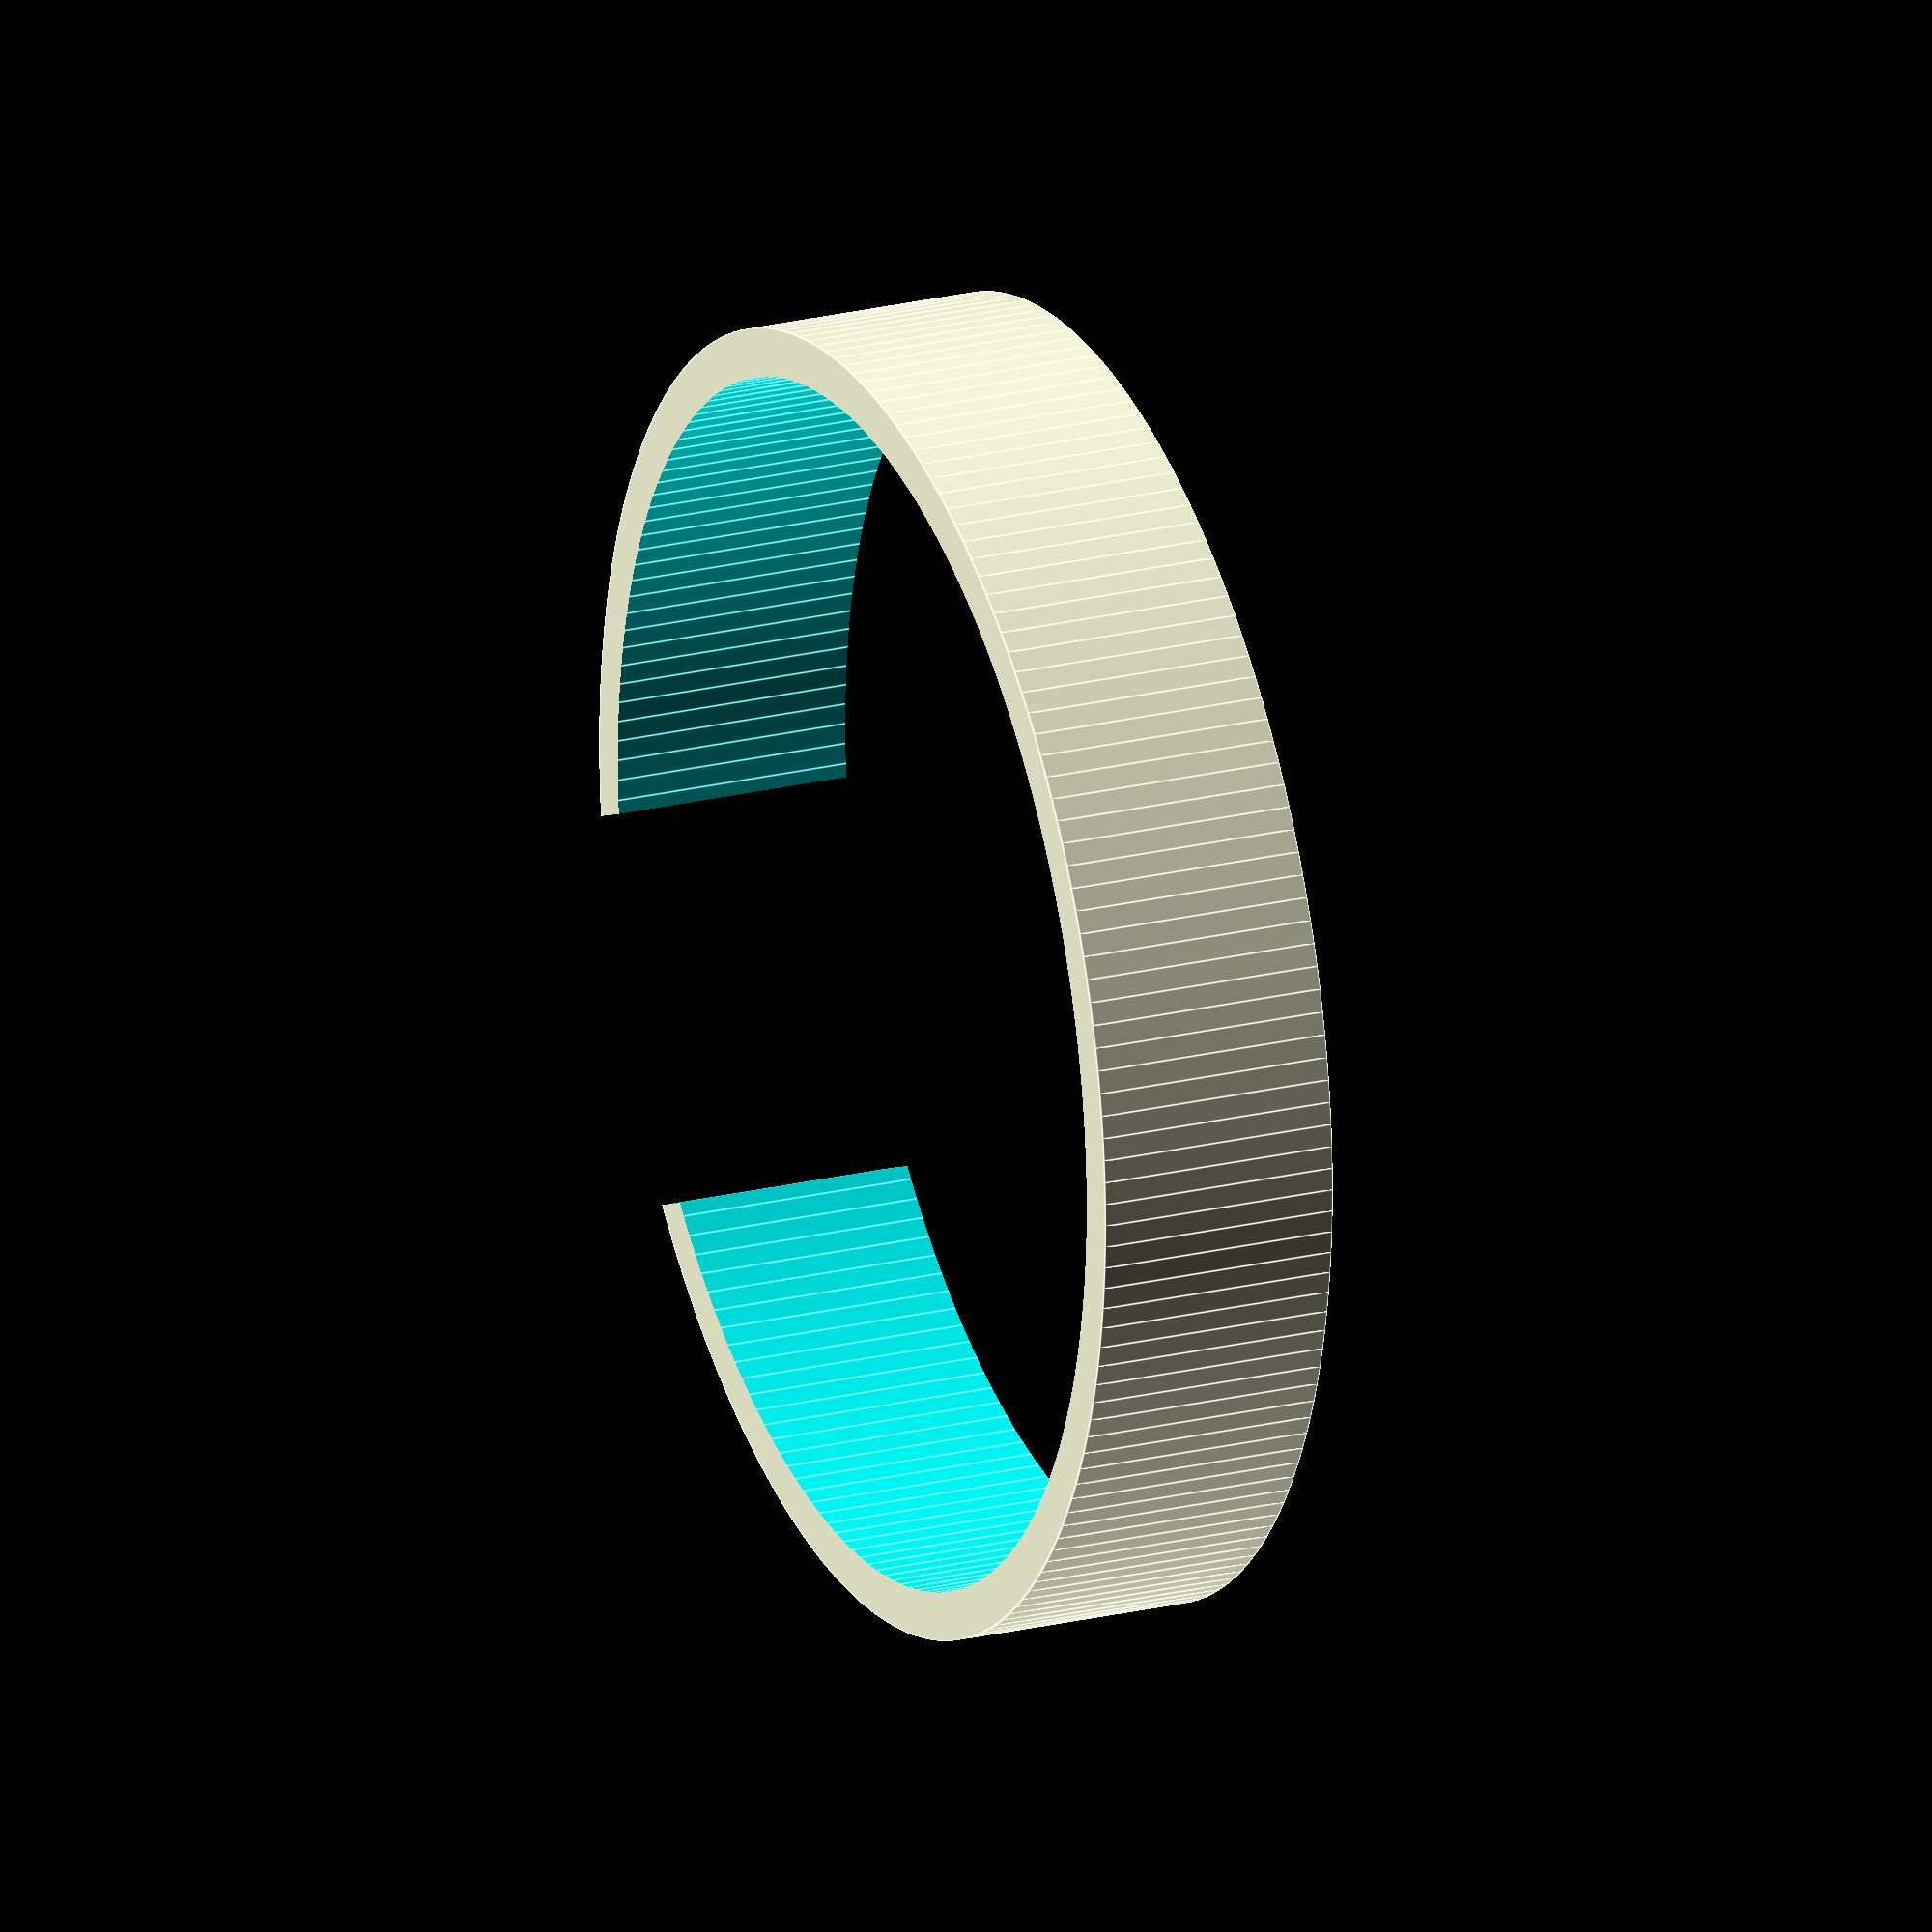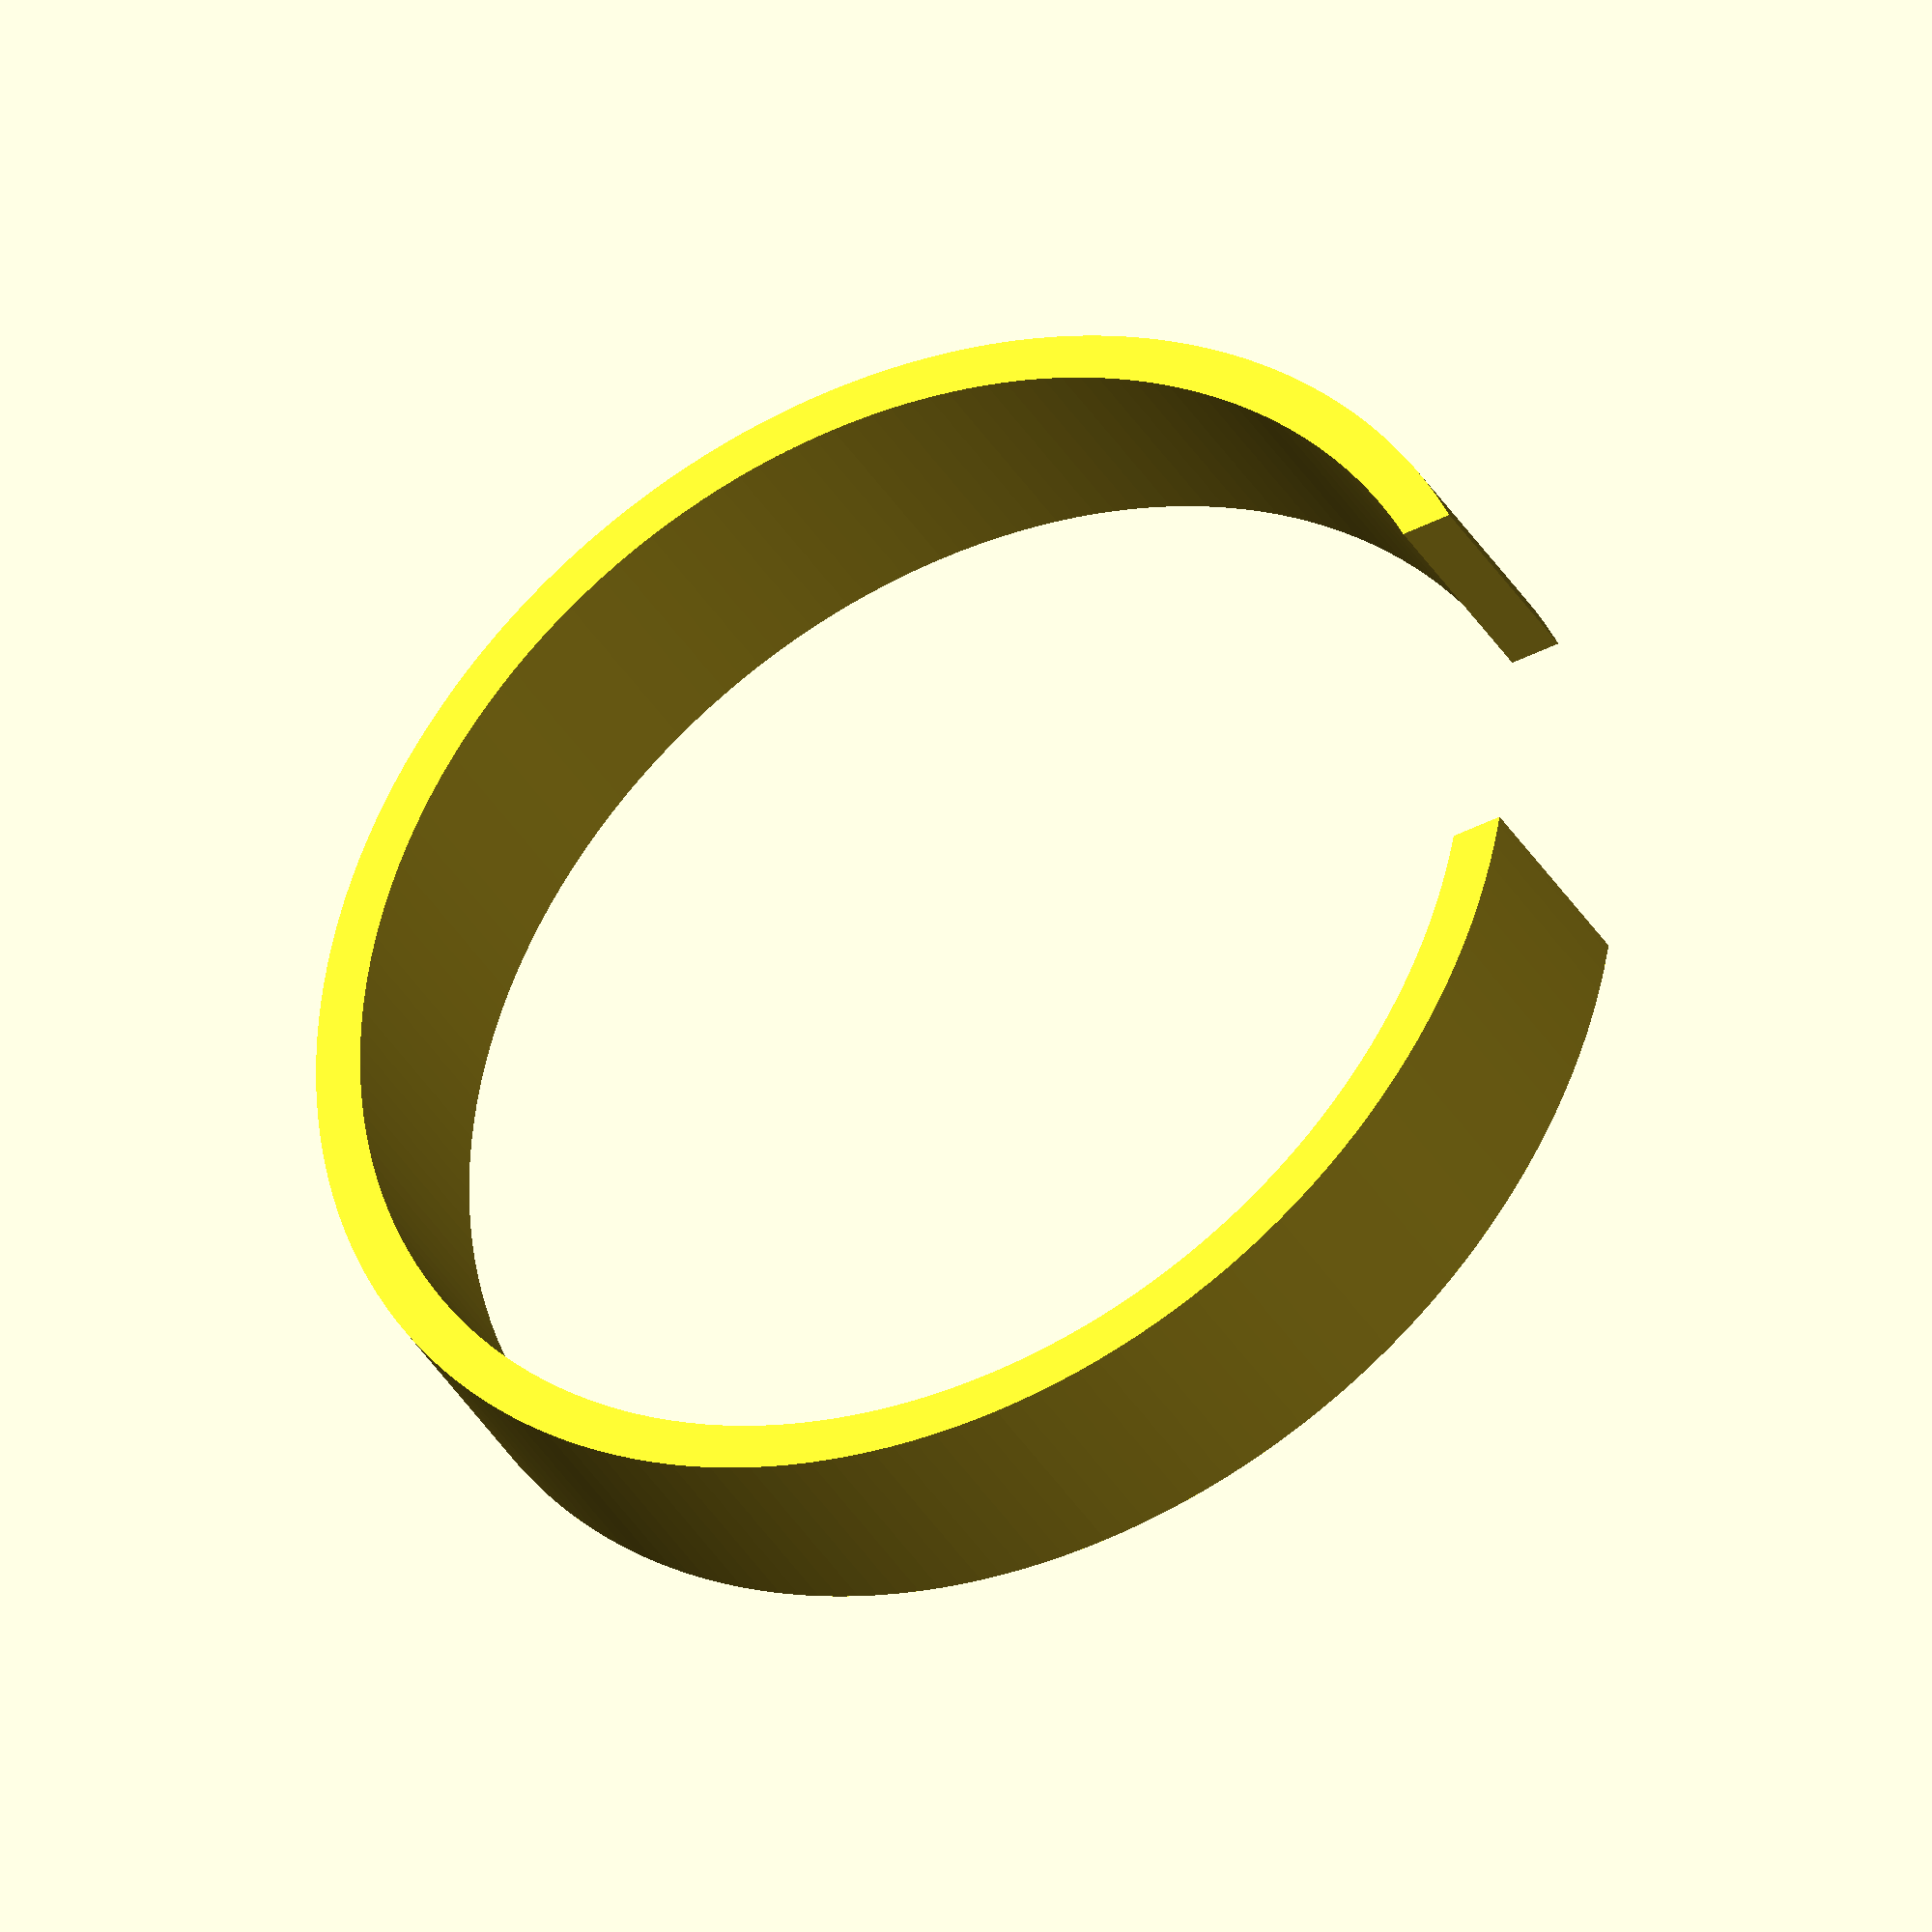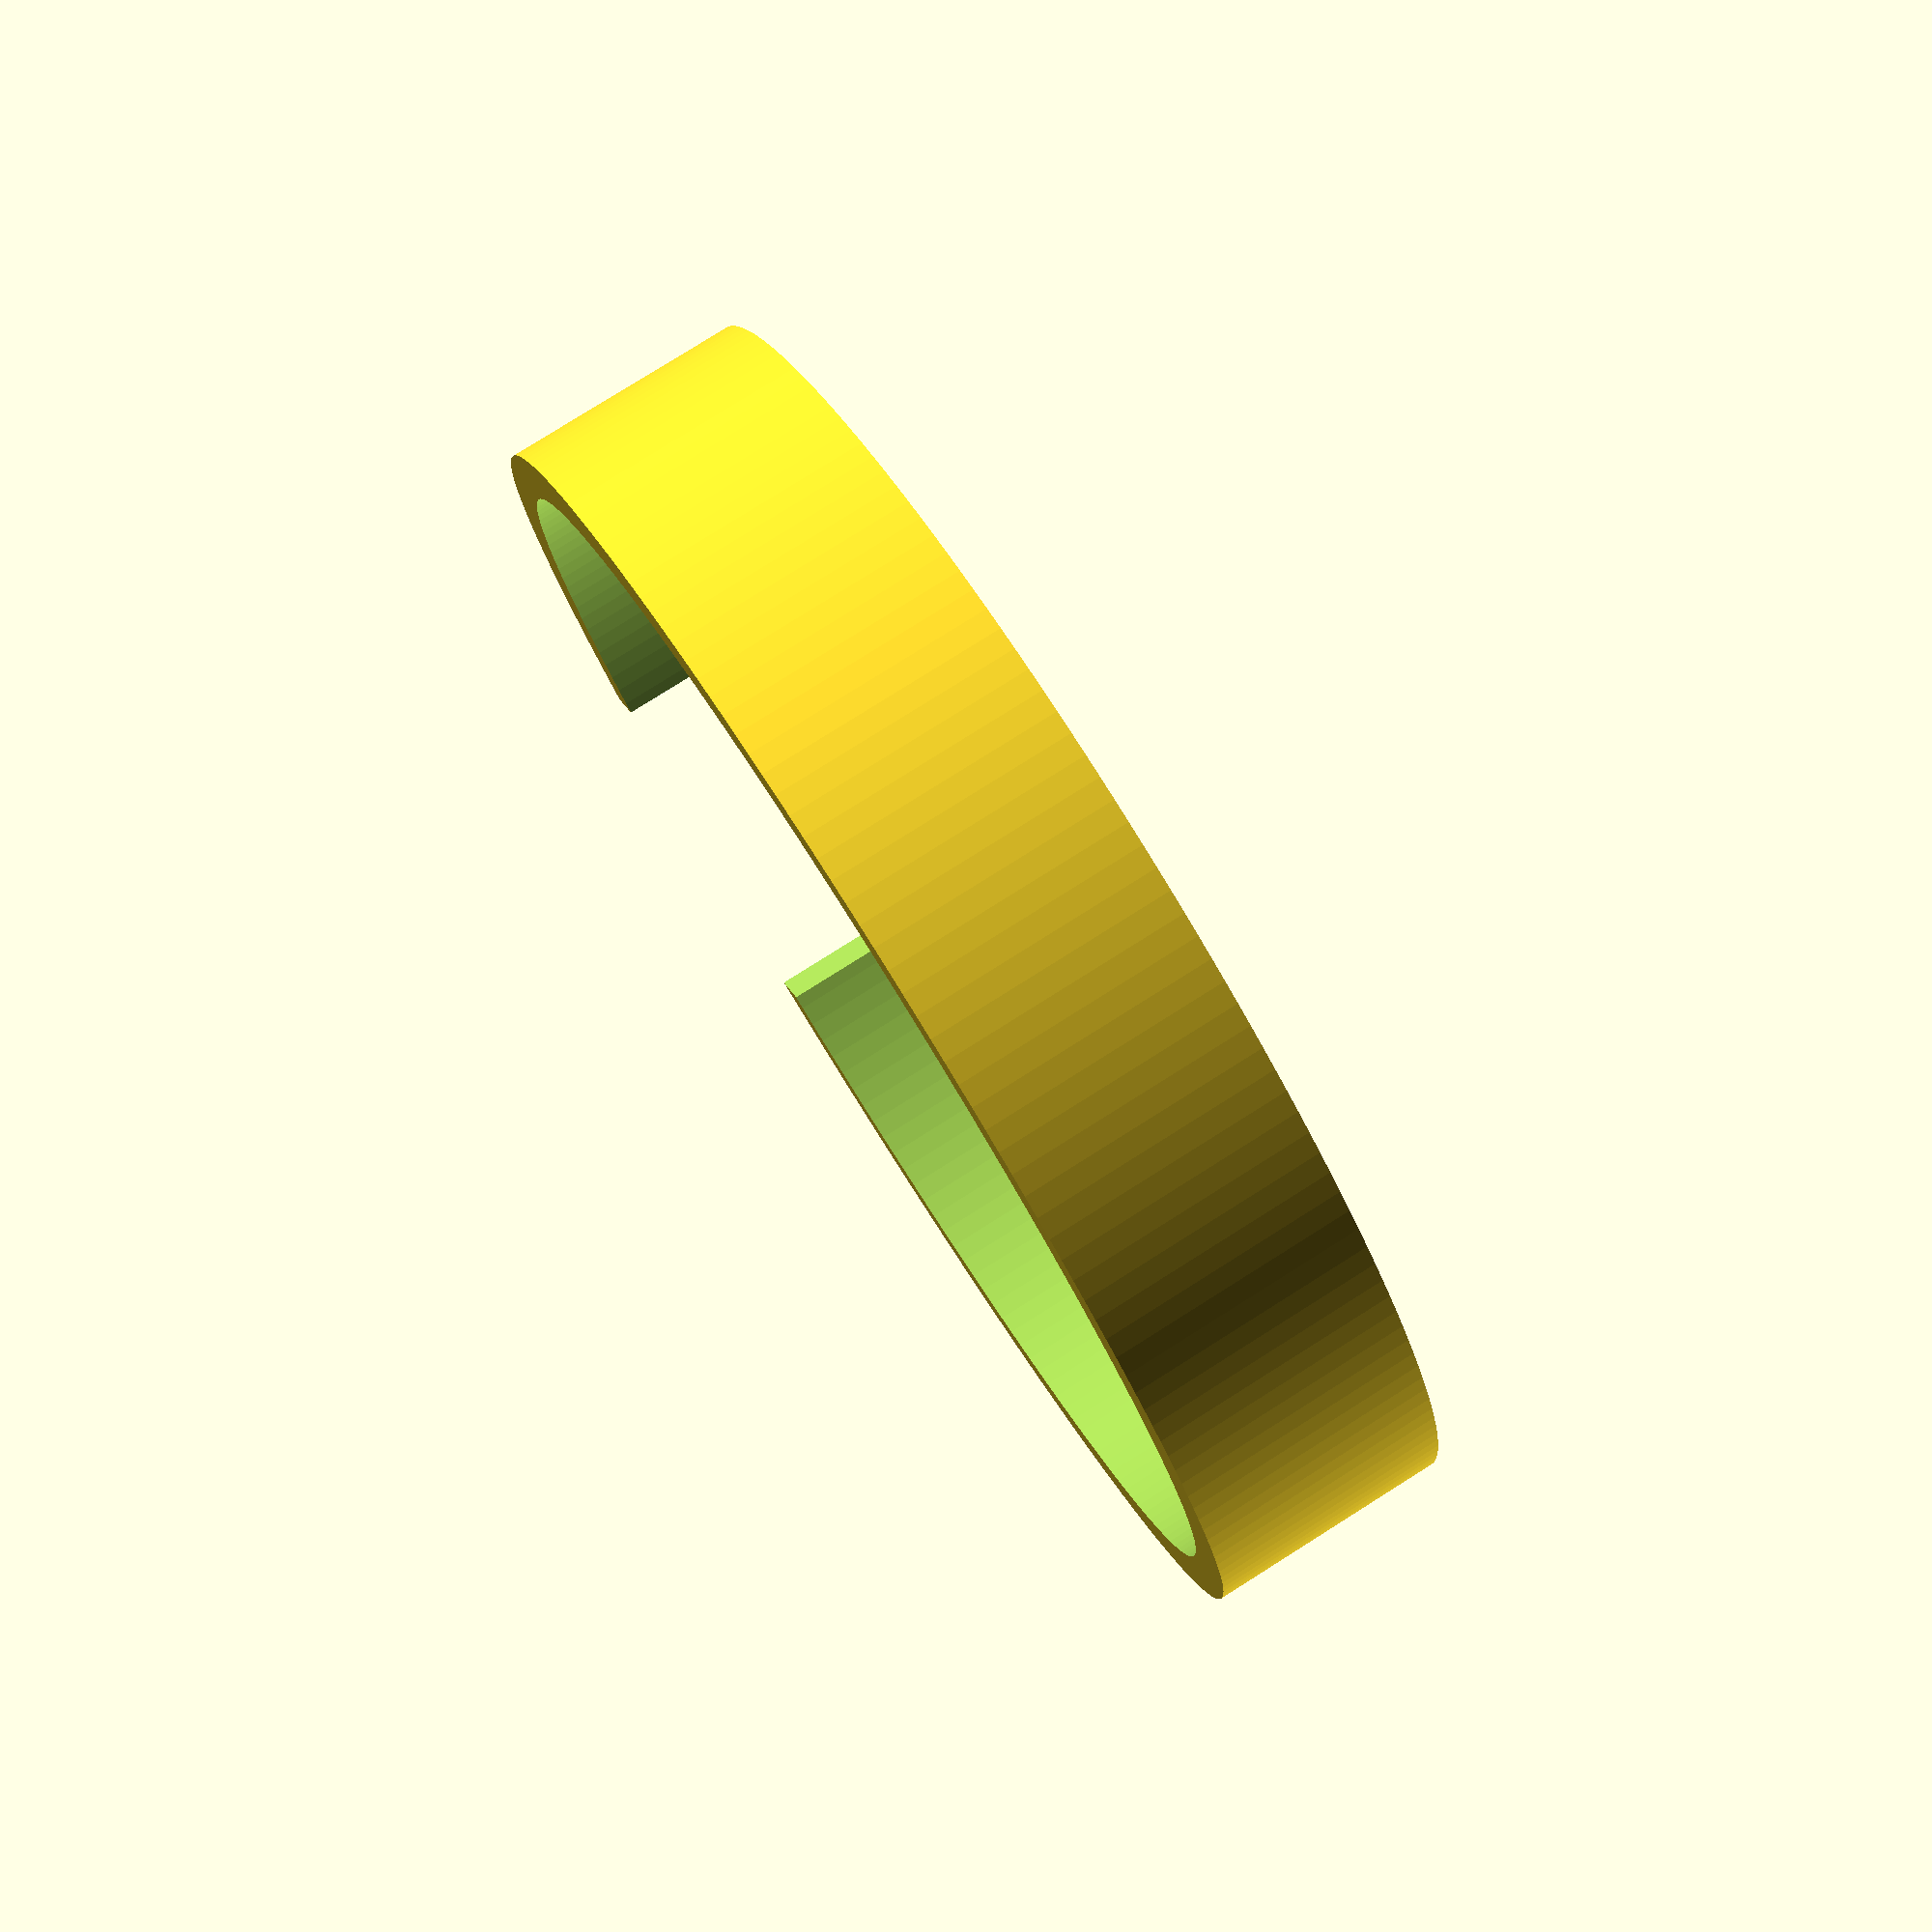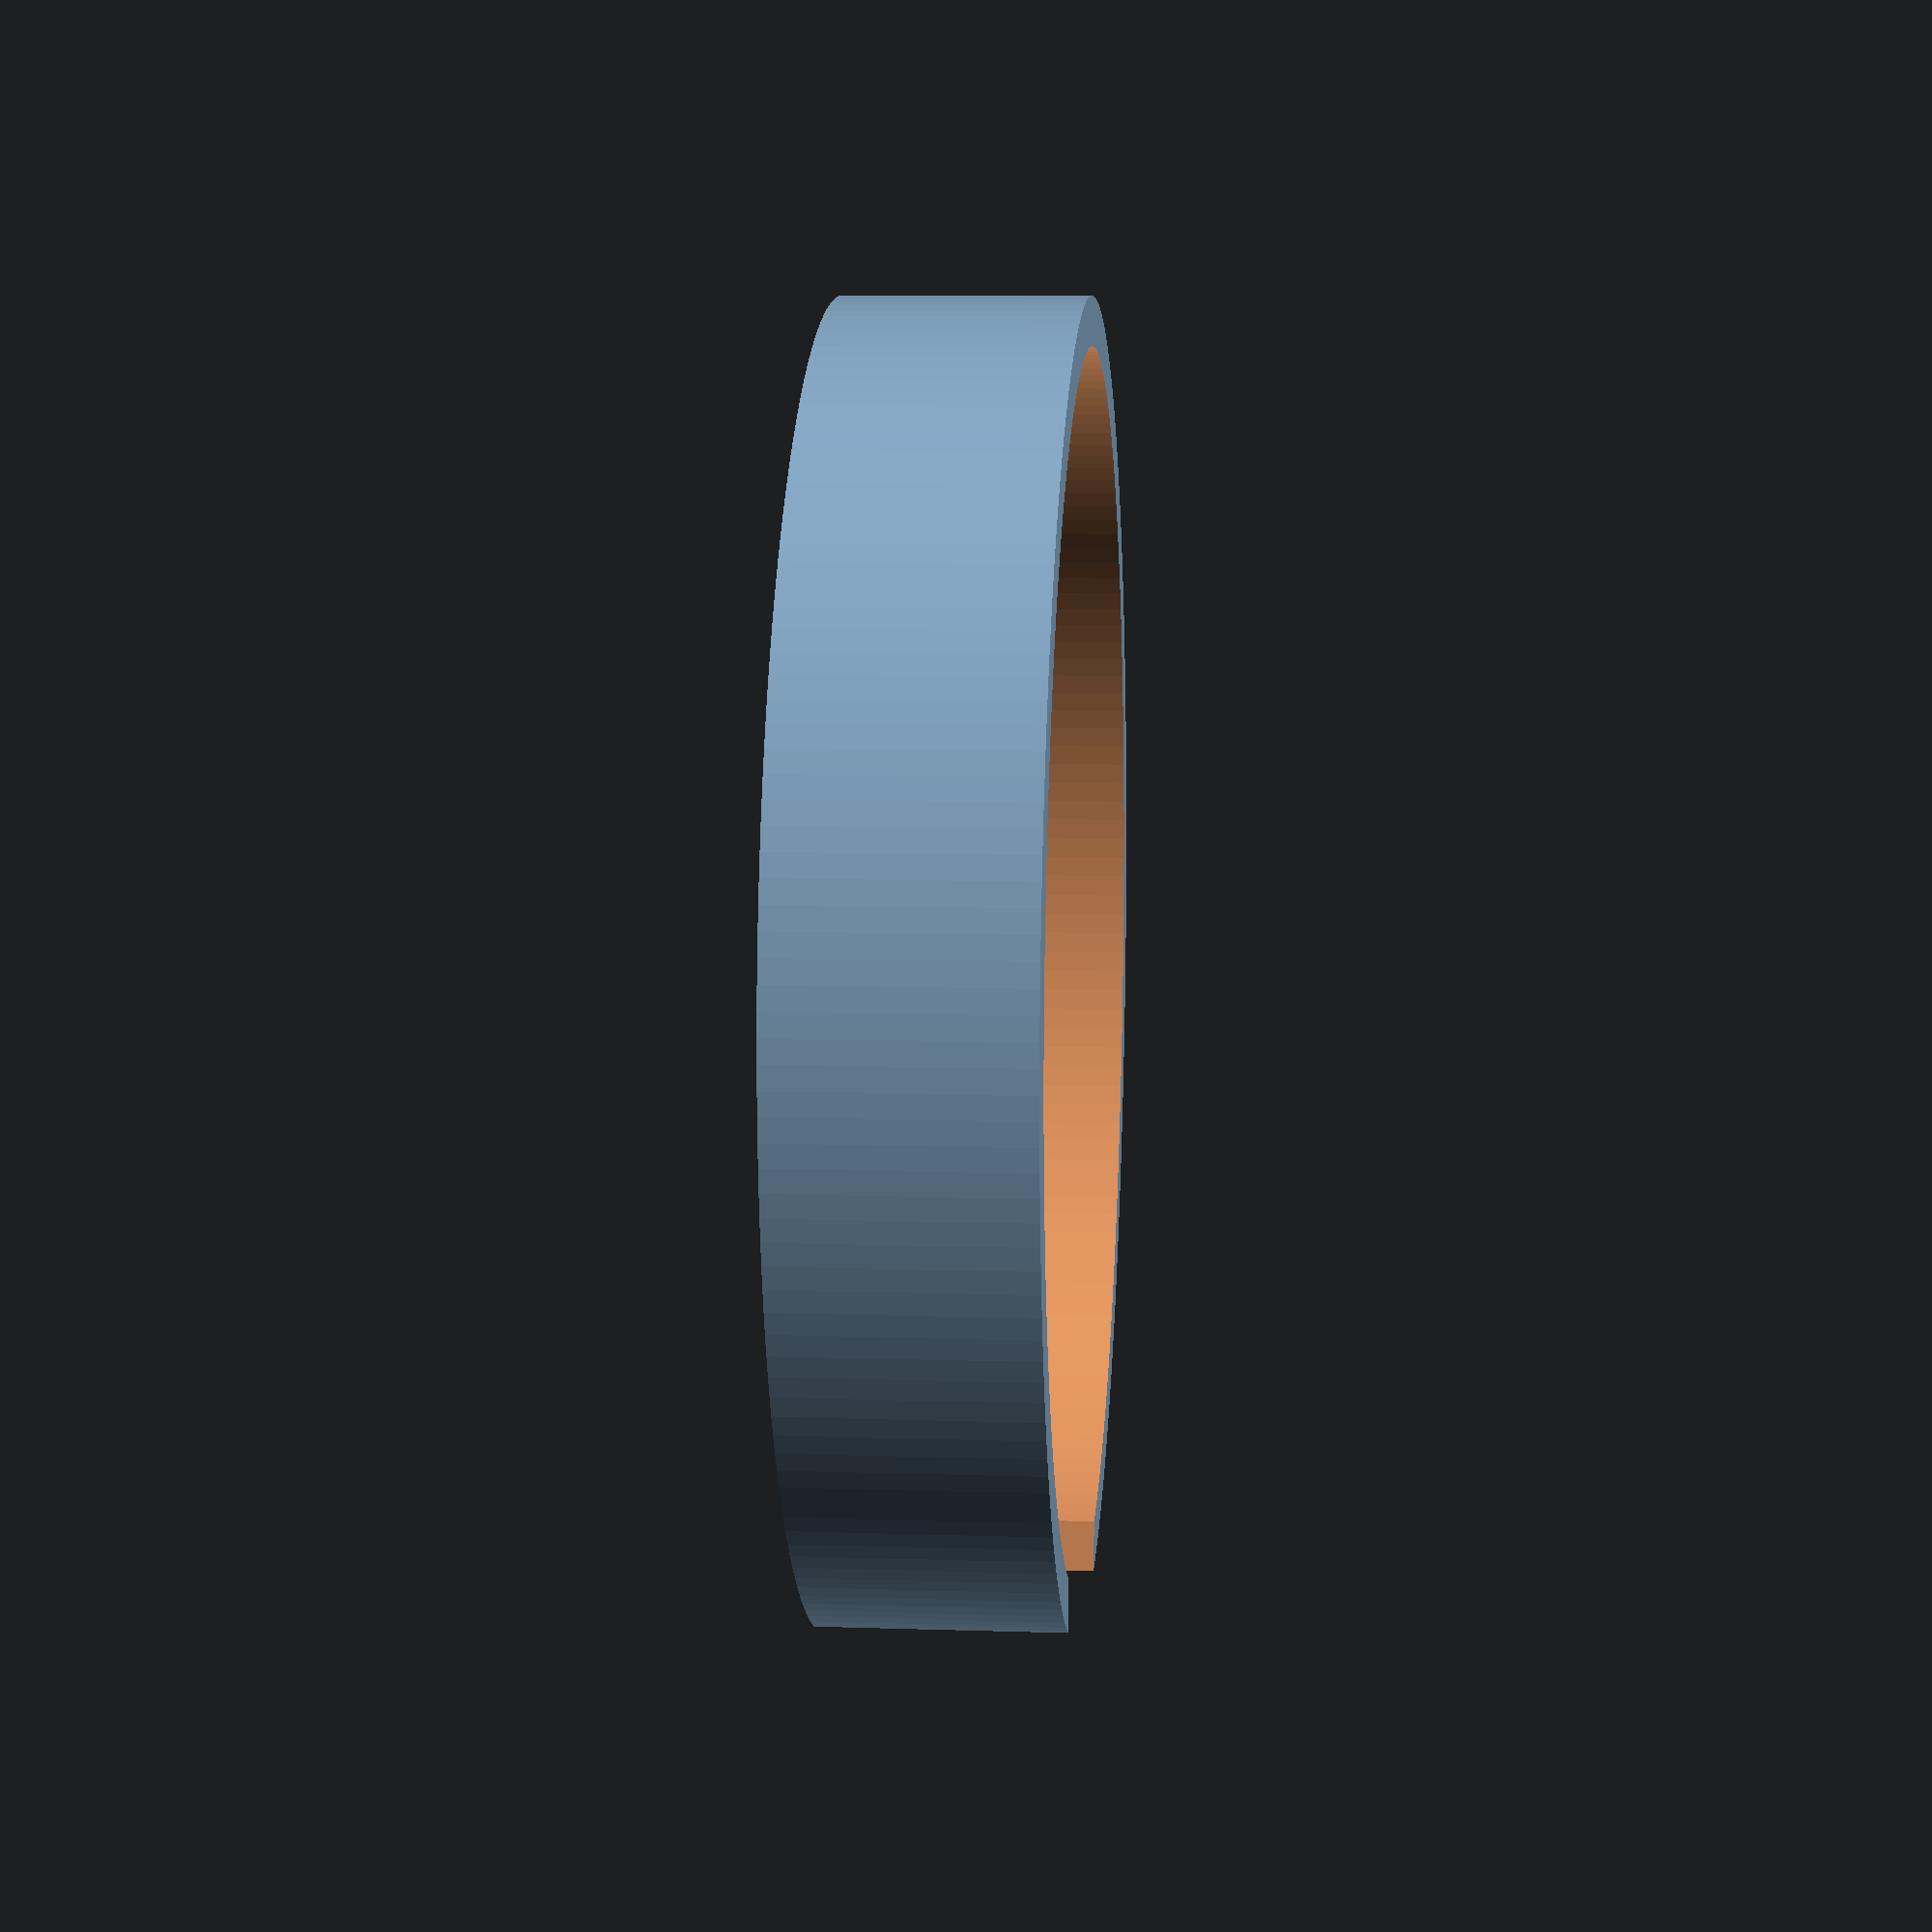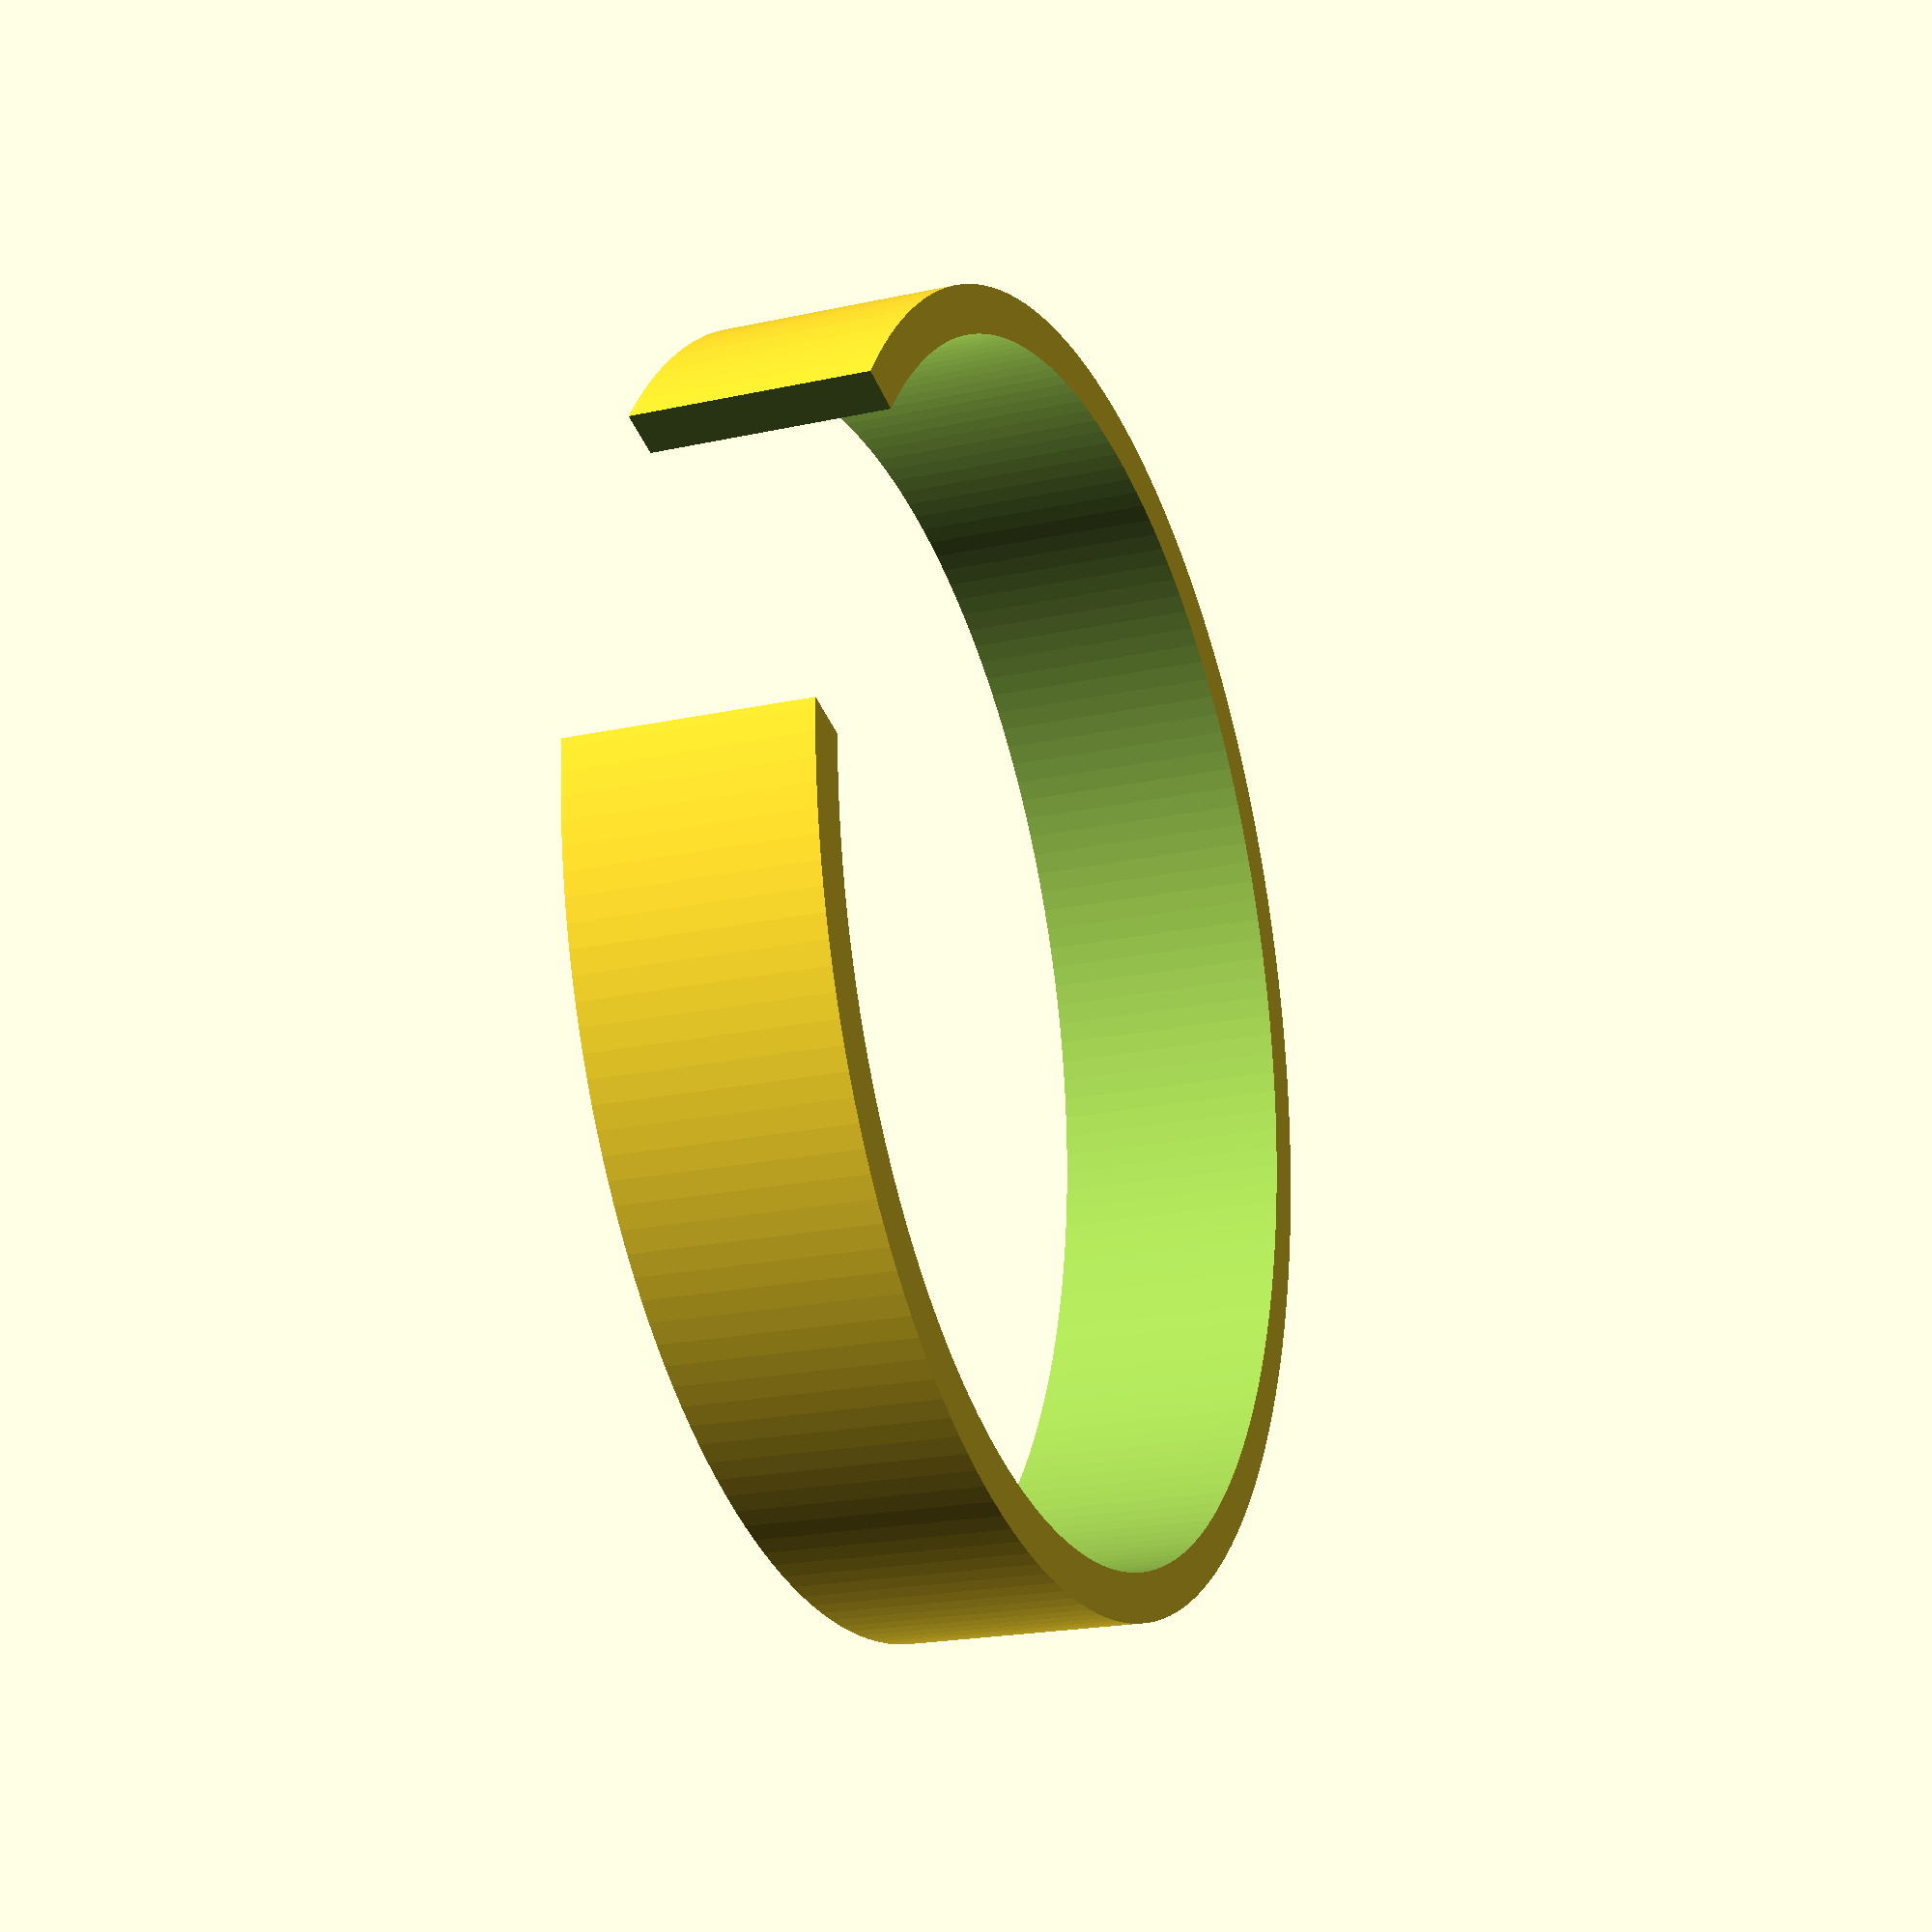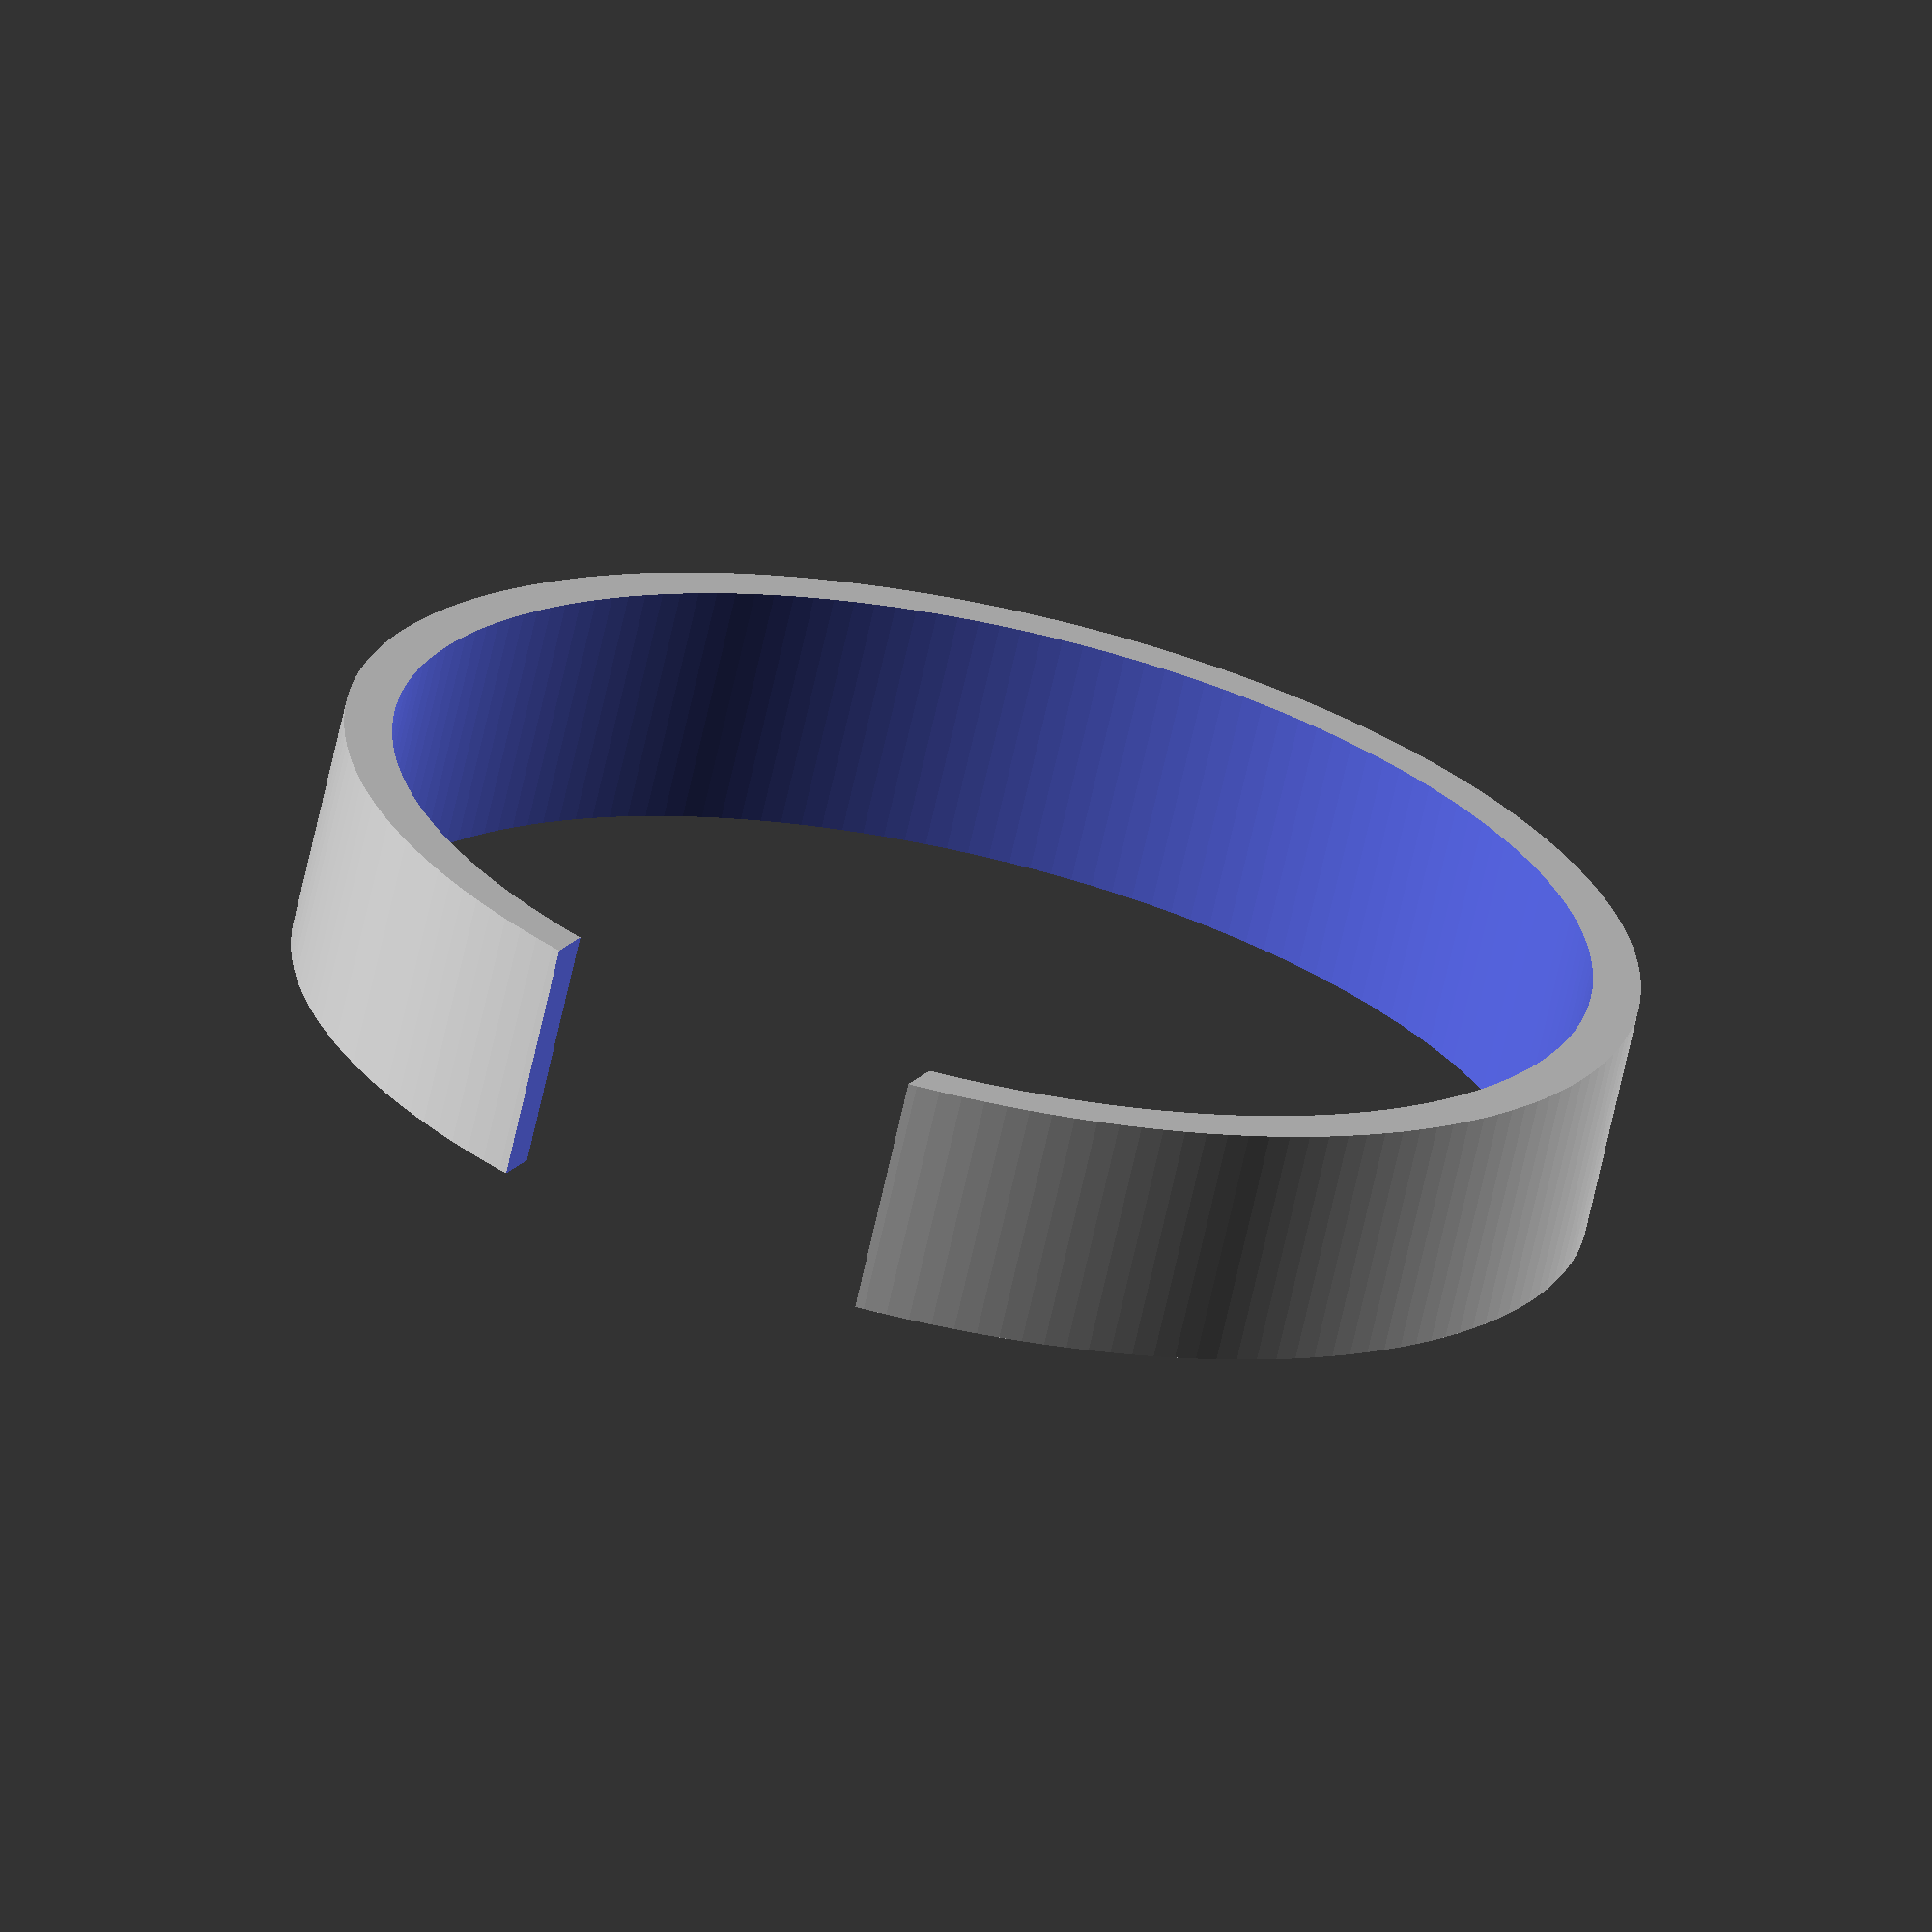
<openscad>
difference() {
    union() {
        cylinder(r=6.75, h=2.5, $fn=180, center=true);
    }
    union() {
        cylinder(r=6.25, h=3.0, $fn=180, center=true);
        translate([-6, 0, 0]) cube([4, 4, 4], center=true);
    }
}

</openscad>
<views>
elev=156.8 azim=156.0 roll=112.4 proj=o view=edges
elev=215.7 azim=188.2 roll=333.7 proj=o view=wireframe
elev=280.3 azim=236.0 roll=237.8 proj=p view=wireframe
elev=171.3 azim=82.9 roll=84.9 proj=p view=wireframe
elev=20.7 azim=17.3 roll=291.7 proj=p view=wireframe
elev=68.0 azim=294.7 roll=347.5 proj=o view=wireframe
</views>
